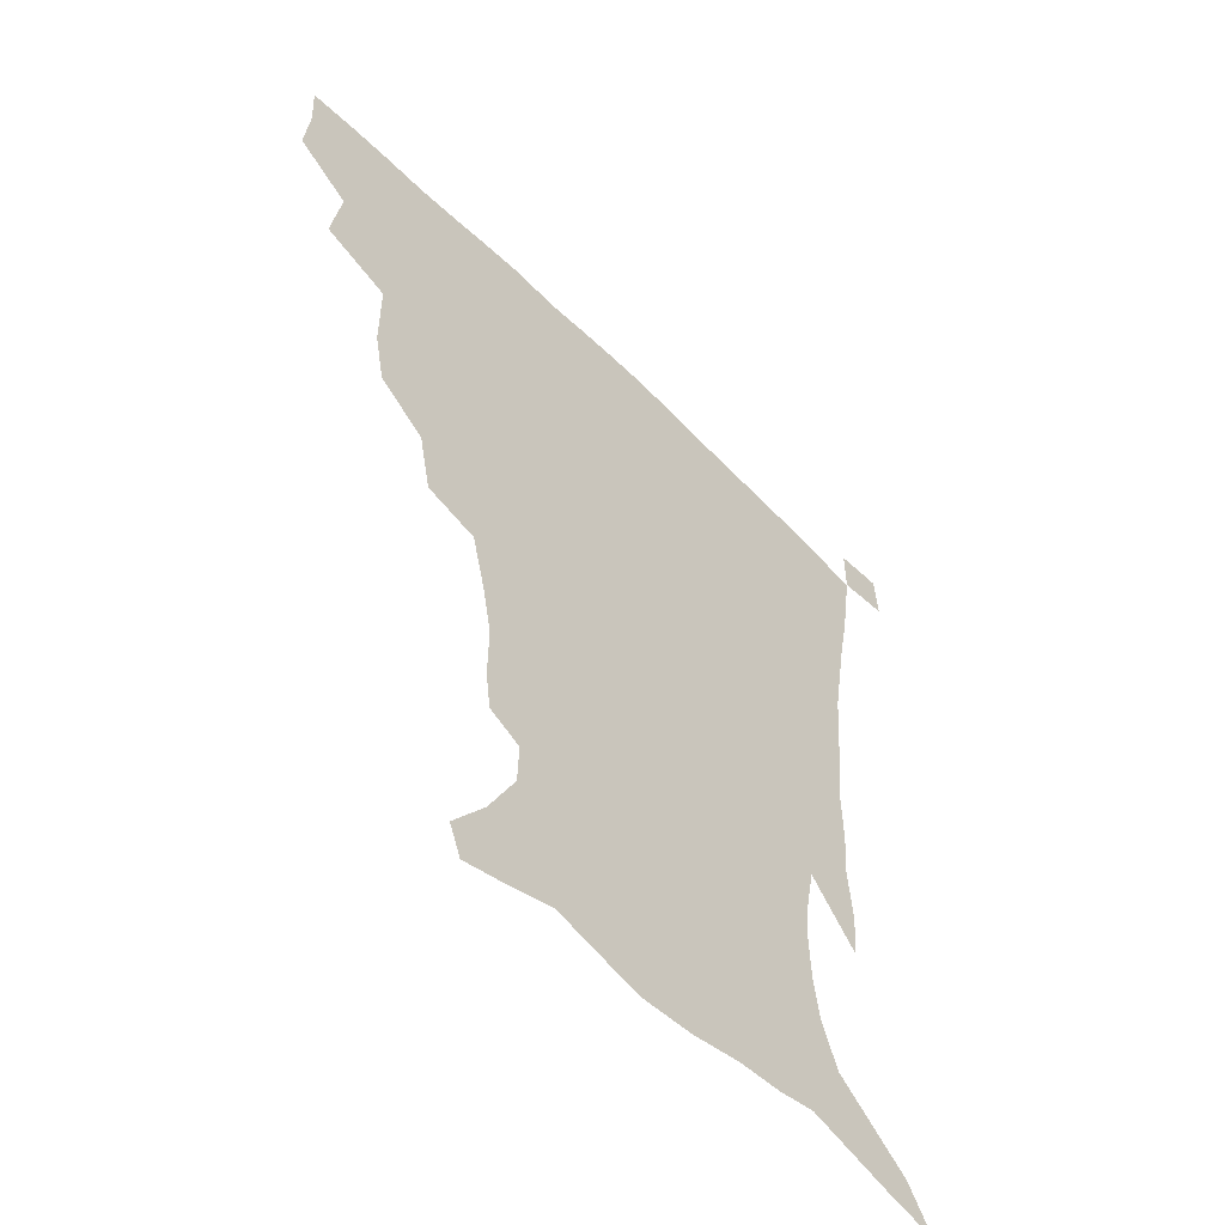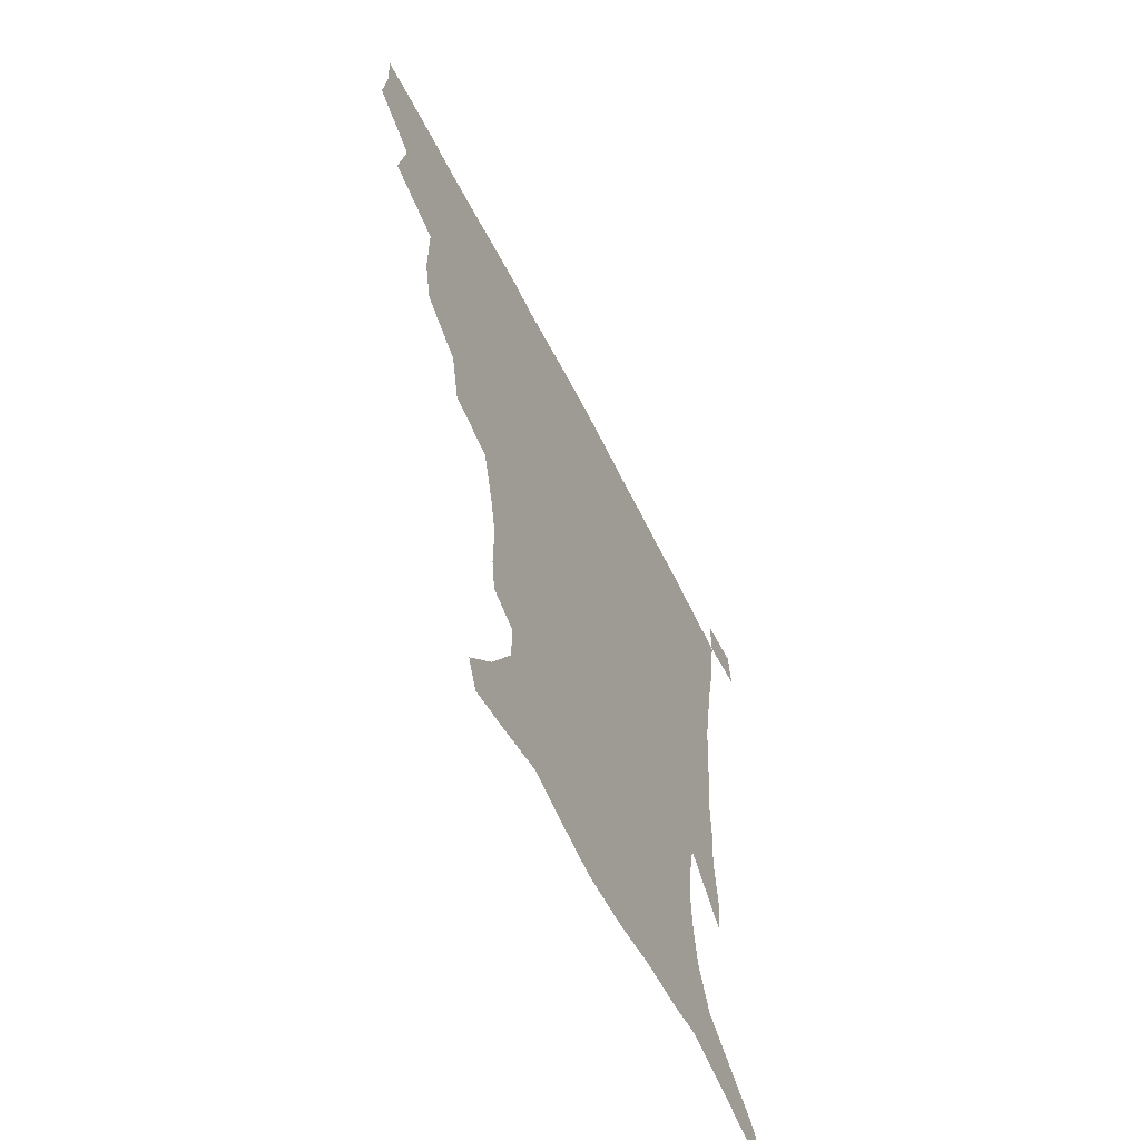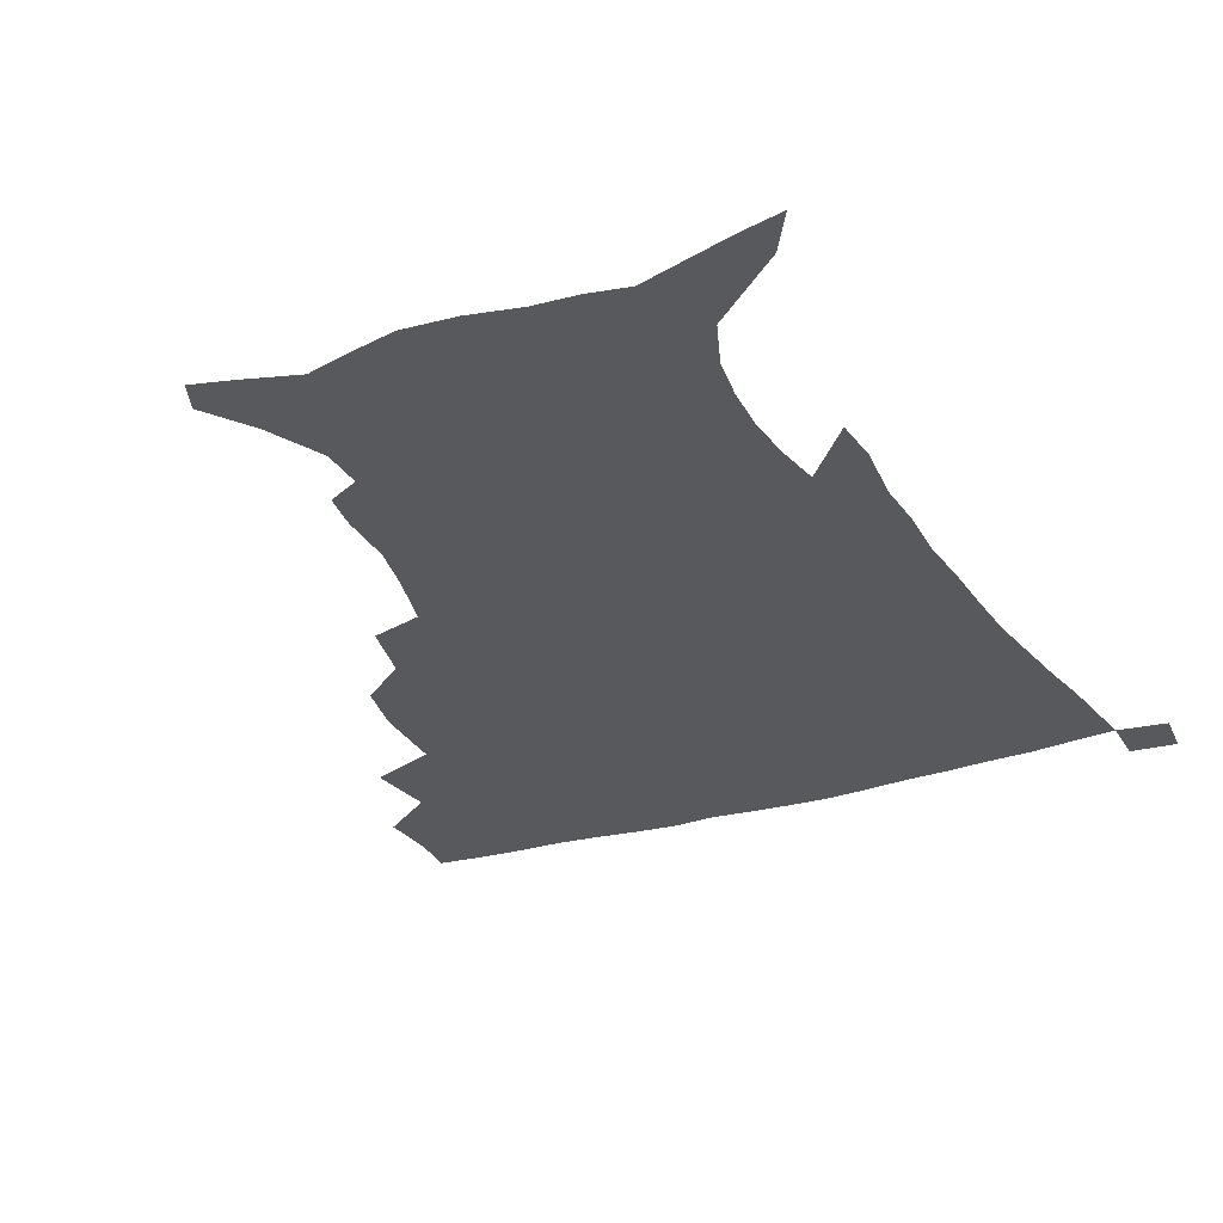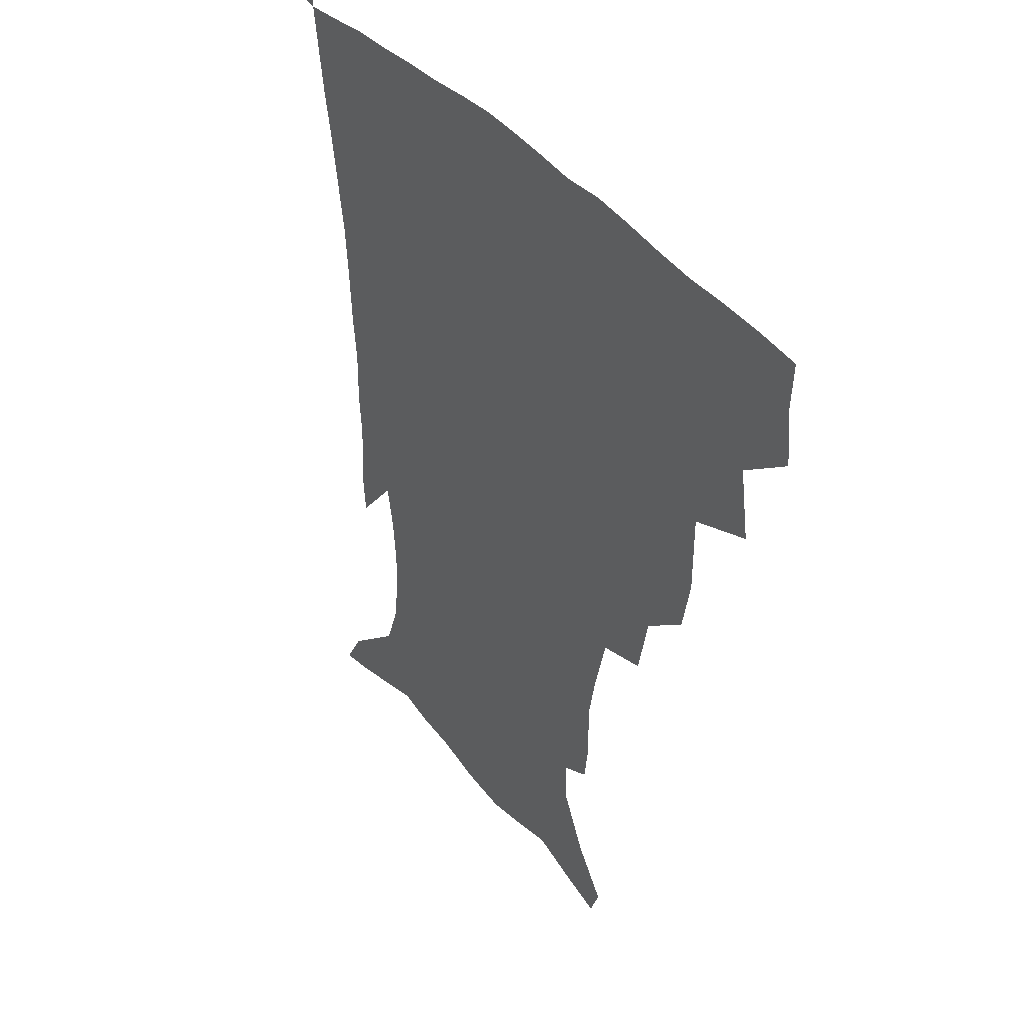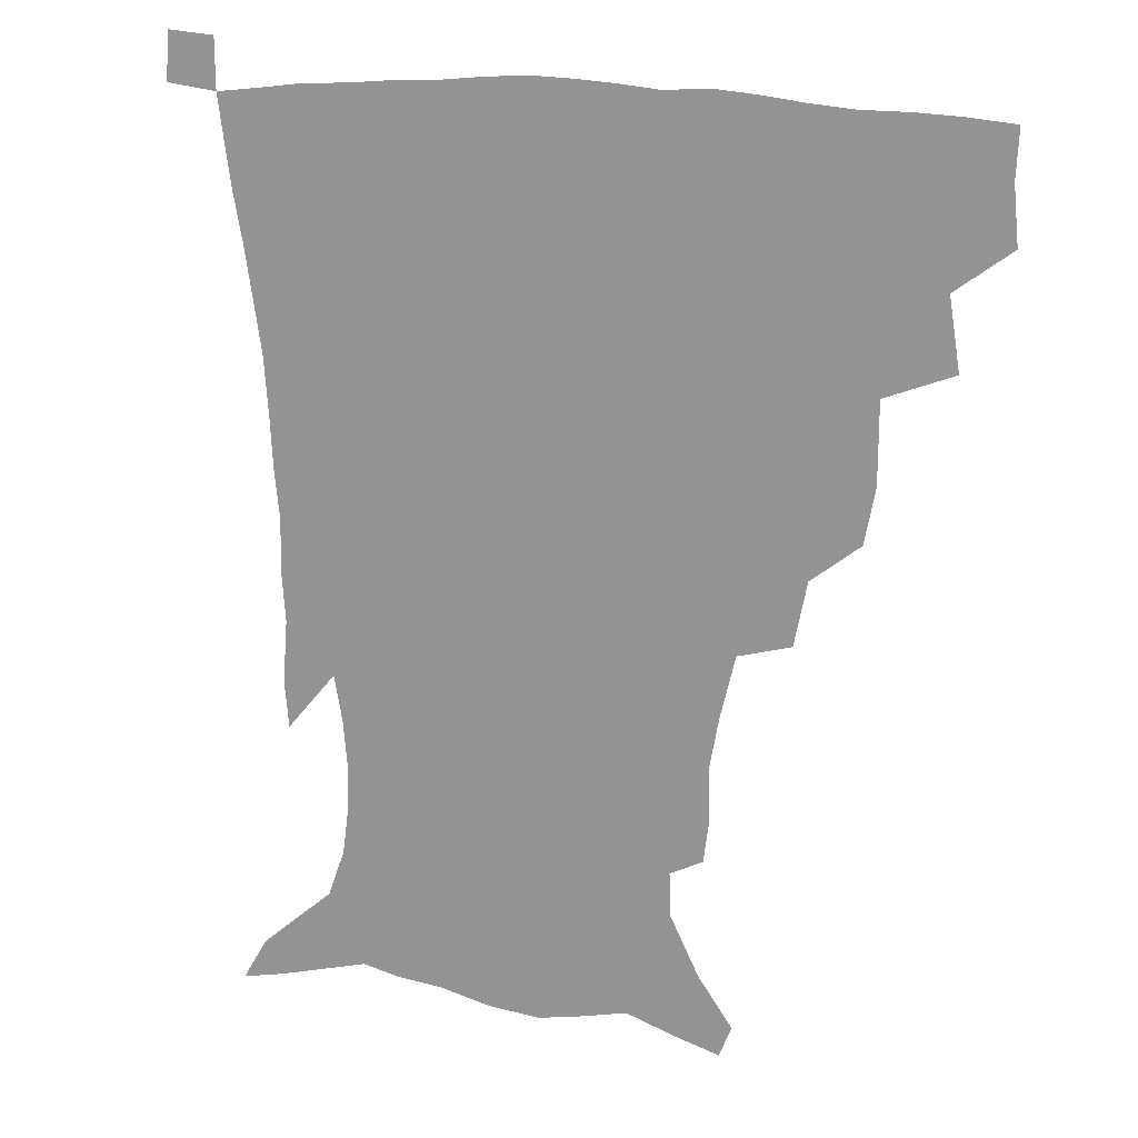
<metadata>
{"format":"obj","ext":"obj","renderer":"f3d","projection":"perspective","resolution":1024,"background":"white","views":[{"elev":-55.7,"azim":-46.3,"up":"+Y"},{"elev":-63.2,"azim":-63.0,"up":"+Y"},{"elev":-29.5,"azim":24.7,"up":"+Z"},{"elev":39.7,"azim":-124.8,"up":"+Y"},{"elev":17.0,"azim":-158.4,"up":"+Y"}]}
</metadata>
<code>
v 435.7 399.4 0
v 437.5 418.3 0
v 436.7 434.3 0
v 450.9 362.1 0
v 454.5 385.6 0
v 453.7 402.7 0
v 453.2 419.1 0
v 452.1 435.7 0
v 477.5 308 0
v 474 326.3 0
v 473.8 353 0
v 472.5 372 0
v 471.8 389.1 0
v 469.9 404.6 0
v 468.6 420.3 0
v 467.5 436.3 0
v 498.3 273.7 0
v 494 295 0
v 492 318.5 0
v 490.1 338.4 0
v 490 360 0
v 488.6 376.1 0
v 487 391.1 0
v 485.5 406 0
v 484.4 421 0
v 483.5 436.3 0
v 525.9 198.7 0
v 524.2 212 0
v 524.3 231.4 0
v 521.3 247.6 0
v 516.2 268.5 0
v 511 287.6 0
v 510 313.6 0
v 507.7 330.2 0
v 505.4 345.8 0
v 504.4 362.9 0
v 503.2 378.1 0
v 501.7 392.5 0
v 500.3 407.1 0
v 499.2 421.9 0
v 498.3 437.5 0
v 515.4 142.6 0
v 526.9 158.7 0
v 536.6 178.2 0
v 537 192.8 0
v 537.1 212.8 0
v 535.5 227.8 0
v 533.7 244.9 0
v 530.4 262.4 0
v 526.8 279.6 0
v 523.6 296.7 0
v 522.7 318.7 0
v 520.8 333.9 0
v 519.9 350.5 0
v 518.5 364.8 0
v 517.7 379.6 0
v 516.1 393.7 0
v 515 408.1 0
v 513.9 422.5 0
v 512.9 439.2 0
v 519.5 132.1 0
v 531.8 149.1 0
v 541.6 167.2 0
v 546.5 184.9 0
v 546.8 201.7 0
v 547.6 223.9 0
v 545.8 239.1 0
v 543.4 253.4 0
v 540.4 267.6 0
v 538 285.7 0
v 536.8 305.5 0
v 535.4 321.9 0
v 534.4 337.4 0
v 533.8 353 0
v 532.9 366.9 0
v 532.5 381.1 0
v 530.9 394.8 0
v 529.7 409.1 0
v 528.4 424.3 0
v 527.2 440.4 0
v 534.3 136 0
v 547.7 155.9 0
v 555.8 177.1 0
v 556.9 192.1 0
v 557.1 208 0
v 557.3 230.5 0
v 555.8 245.1 0
v 554.2 261.7 0
v 551.7 274.5 0
v 550.1 291.7 0
v 549.3 309.8 0
v 548.3 325.2 0
v 547.9 340.5 0
v 547.3 354.6 0
v 547 368.7 0
v 546.1 381.9 0
v 545.3 395.3 0
v 544.9 409.1 0
v 543.7 423.7 0
v 542.3 439.3 0
v 551.5 141.3 0
v 562.6 162.4 0
v 566.1 178.8 0
v 567 195.5 0
v 567.9 215.8 0
v 567.1 231.6 0
v 566 248.8 0
v 564.7 263.9 0
v 563.1 279.4 0
v 562.2 296.4 0
v 561.7 312.9 0
v 560.8 325.7 0
v 560.8 342 0
v 560.8 356.4 0
v 560.5 369.4 0
v 559.7 382.3 0
v 559.7 395.9 0
v 559.2 409.5 0
v 558 424 0
v 556.3 440.6 0
v 565.9 137.5 0
v 575 164.1 0
v 577.5 183.5 0
v 577.6 196.8 0
v 577.8 217.7 0
v 577.6 233.6 0
v 576.4 248.9 0
v 575.6 264.7 0
v 574.5 279 0
v 573.8 295.8 0
v 573.6 313.5 0
v 574 329.6 0
v 573.6 342.3 0
v 573.7 356.4 0
v 574.1 370.1 0
v 573.9 382.8 0
v 574.2 396.3 0
v 573.7 409.5 0
v 571.9 425 0
v 570.1 441.5 0
v 582.4 133.8 0
v 587.3 164.1 0
v 588.2 184 0
v 588.7 204.1 0
v 588.4 219.7 0
v 588.1 238 0
v 587.4 251.7 0
v 586.8 269.5 0
v 586.7 283.7 0
v 586 298.8 0
v 586 315.7 0
v 586.1 330.3 0
v 586.6 343.9 0
v 587 358.2 0
v 587.2 370 0
v 588.2 383.8 0
v 588 396.6 0
v 587.6 409.6 0
v 585.9 425.6 0
v 584 441.9 0
v 600.3 135 0
v 599.8 163 0
v 599.3 183.8 0
v 599.2 200.7 0
v 598.9 218 0
v 598.4 235.7 0
v 598.1 252.8 0
v 598.2 266.6 0
v 597.6 285.5 0
v 597.9 299.2 0
v 597.9 315.3 0
v 598.5 328.1 0
v 599 343.9 0
v 599.6 356.9 0
v 600.9 371.3 0
v 601.5 384.1 0
v 601.7 396.8 0
v 601.2 410.8 0
v 600.1 425.6 0
v 598.7 440.9 0
v 617.6 138.6 0
v 613.3 159.8 0
v 610.3 182.6 0
v 609.3 200.2 0
v 609.2 218.4 0
v 608.8 236.2 0
v 609 250.5 0
v 609.2 267.1 0
v 609.1 282.4 0
v 609.4 298.3 0
v 609.7 313.6 0
v 610.7 330.6 0
v 611.4 343.2 0
v 612.3 355.9 0
v 613.5 370.7 0
v 614.5 383.8 0
v 615.3 396.6 0
v 616.3 409.8 0
v 615.8 424 0
v 614.3 439.3 0
v 633 139.6 0
v 625.5 160.6 0
v 622.6 177.1 0
v 619.8 197 0
v 618.7 219 0
v 618.9 235.3 0
v 619.7 249.1 0
v 619.8 266.9 0
v 621 278.8 0
v 621 295 0
v 621.6 310 0
v 621.9 329.3 0
v 623.3 343.2 0
v 624.8 355.3 0
v 626.2 369 0
v 627.5 382.3 0
v 628.9 395.8 0
v 630.5 409.2 0
v 630.3 423.1 0
v 629.1 438.6 0
v 646.1 142.2 0
v 638.3 158.8 0
v 632.2 178.8 0
v 630.3 194.1 0
v 629.2 212.7 0
v 629.3 229.7 0
v 630.9 243.1 0
v 631 261.5 0
v 631.7 277.2 0
v 632.3 292.8 0
v 633.1 308.3 0
v 634.5 322.8 0
v 635.1 339.9 0
v 637.1 352.8 0
v 638.7 367 0
v 640.5 382.1 0
v 642.2 394.6 0
v 643.8 408.6 0
v 644.8 422 0
v 644.5 437.2 0
v 662.2 137.4 0
v 651.9 155.2 0
v 644.4 173.4 0
v 641.1 189 0
v 638.8 208.5 0
v 639.5 223 0
v 641.1 238 0
v 642.1 255.7 0
v 642.5 272.6 0
v 644 286.8 0
v 644.2 304.5 0
v 646.1 318.1 0
v 647 335.1 0
v 649.2 349.4 0
v 651.4 363.4 0
v 653.1 379.2 0
v 655.4 393.3 0
v 657.3 407.2 0
v 658.8 421 0
v 659.2 436.5 0
v 677.4 132.9 0
v 666.7 150.1 0
v 658.4 165.9 0
v 652.6 182 0
v 650.6 197 0
v 650.1 212.6 0
v 651.5 228.5 0
v 654.4 244.4 0
v 655.6 260.8 0
v 655.9 278.4 0
v 656.4 295.6 0
v 657.7 311.3 0
v 660.7 324.5 0
v 661.1 344 0
v 663.4 360 0
v 665.3 376.9 0
v 668.8 390.3 0
v 671 405.4 0
v 672.9 419.7 0
v 674.6 434.4 0
v 692 129.4 0
v 683.3 144.2 0
v 671.4 224.1 0
v 672.9 239.9 0
v 671.3 261 0
v 672.5 277.1 0
v 672.3 296.1 0
v 674 312.2 0
v 675.1 330.9 0
v 676.6 349.9 0
v 679.3 367.3 0
v 682.2 385.4 0
v 685.2 401.6 0
v 687.6 417.5 0
v 689.7 432.7 0
v 689.8 449.9 0
v 707.1 434.8 0
v 706 451.1 0
f 5 6 1
f 1 6 2
f 6 7 2
f 2 7 3
f 7 8 3
f 11 12 4
f 4 12 5
f 12 13 5
f 5 13 6
f 13 14 6
f 6 14 7
f 14 15 7
f 7 15 8
f 15 16 8
f 18 19 9
f 9 19 10
f 19 20 10
f 10 20 11
f 20 21 11
f 11 21 12
f 21 22 12
f 12 22 13
f 22 23 13
f 13 23 14
f 23 24 14
f 14 24 15
f 24 25 15
f 15 25 16
f 25 26 16
f 31 32 17
f 17 32 18
f 32 33 18
f 18 33 19
f 33 34 19
f 19 34 20
f 34 35 20
f 20 35 21
f 35 36 21
f 21 36 22
f 36 37 22
f 22 37 23
f 37 38 23
f 23 38 24
f 38 39 24
f 24 39 25
f 39 40 25
f 25 40 26
f 40 41 26
f 45 46 27
f 27 46 28
f 46 47 28
f 28 47 29
f 47 48 29
f 29 48 30
f 48 49 30
f 30 49 31
f 49 50 31
f 31 50 32
f 50 51 32
f 32 51 33
f 51 52 33
f 33 52 34
f 52 53 34
f 34 53 35
f 53 54 35
f 35 54 36
f 54 55 36
f 36 55 37
f 55 56 37
f 37 56 38
f 56 57 38
f 38 57 39
f 57 58 39
f 39 58 40
f 58 59 40
f 40 59 41
f 59 60 41
f 61 62 42
f 42 62 43
f 62 63 43
f 43 63 44
f 63 64 44
f 44 64 45
f 64 65 45
f 45 65 46
f 65 66 46
f 46 66 47
f 66 67 47
f 47 67 48
f 67 68 48
f 48 68 49
f 68 69 49
f 49 69 50
f 69 70 50
f 50 70 51
f 70 71 51
f 51 71 52
f 71 72 52
f 52 72 53
f 72 73 53
f 53 73 54
f 73 74 54
f 54 74 55
f 74 75 55
f 55 75 56
f 75 76 56
f 56 76 57
f 76 77 57
f 57 77 58
f 77 78 58
f 58 78 59
f 78 79 59
f 59 79 60
f 79 80 60
f 61 81 62
f 81 82 62
f 62 82 63
f 82 83 63
f 63 83 64
f 83 84 64
f 64 84 65
f 84 85 65
f 65 85 66
f 85 86 66
f 66 86 67
f 86 87 67
f 67 87 68
f 87 88 68
f 68 88 69
f 88 89 69
f 69 89 70
f 89 90 70
f 70 90 71
f 90 91 71
f 71 91 72
f 91 92 72
f 72 92 73
f 92 93 73
f 73 93 74
f 93 94 74
f 74 94 75
f 94 95 75
f 75 95 76
f 95 96 76
f 76 96 77
f 96 97 77
f 77 97 78
f 97 98 78
f 78 98 79
f 98 99 79
f 79 99 80
f 99 100 80
f 81 101 82
f 101 102 82
f 82 102 83
f 102 103 83
f 83 103 84
f 103 104 84
f 84 104 85
f 104 105 85
f 85 105 86
f 105 106 86
f 86 106 87
f 106 107 87
f 87 107 88
f 107 108 88
f 88 108 89
f 108 109 89
f 89 109 90
f 109 110 90
f 90 110 91
f 110 111 91
f 91 111 92
f 111 112 92
f 92 112 93
f 112 113 93
f 93 113 94
f 113 114 94
f 94 114 95
f 114 115 95
f 95 115 96
f 115 116 96
f 96 116 97
f 116 117 97
f 97 117 98
f 117 118 98
f 98 118 99
f 118 119 99
f 99 119 100
f 119 120 100
f 101 121 102
f 121 122 102
f 102 122 103
f 122 123 103
f 103 123 104
f 123 124 104
f 104 124 105
f 124 125 105
f 105 125 106
f 125 126 106
f 106 126 107
f 126 127 107
f 107 127 108
f 127 128 108
f 108 128 109
f 128 129 109
f 109 129 110
f 129 130 110
f 110 130 111
f 130 131 111
f 111 131 112
f 131 132 112
f 112 132 113
f 132 133 113
f 113 133 114
f 133 134 114
f 114 134 115
f 134 135 115
f 115 135 116
f 135 136 116
f 116 136 117
f 136 137 117
f 117 137 118
f 137 138 118
f 118 138 119
f 138 139 119
f 119 139 120
f 139 140 120
f 121 141 122
f 141 142 122
f 122 142 123
f 142 143 123
f 123 143 124
f 143 144 124
f 124 144 125
f 144 145 125
f 125 145 126
f 145 146 126
f 126 146 127
f 146 147 127
f 127 147 128
f 147 148 128
f 128 148 129
f 148 149 129
f 129 149 130
f 149 150 130
f 130 150 131
f 150 151 131
f 131 151 132
f 151 152 132
f 132 152 133
f 152 153 133
f 133 153 134
f 153 154 134
f 134 154 135
f 154 155 135
f 135 155 136
f 155 156 136
f 136 156 137
f 156 157 137
f 137 157 138
f 157 158 138
f 138 158 139
f 158 159 139
f 139 159 140
f 159 160 140
f 141 161 142
f 161 162 142
f 142 162 143
f 162 163 143
f 143 163 144
f 163 164 144
f 144 164 145
f 164 165 145
f 145 165 146
f 165 166 146
f 146 166 147
f 166 167 147
f 147 167 148
f 167 168 148
f 148 168 149
f 168 169 149
f 149 169 150
f 169 170 150
f 150 170 151
f 170 171 151
f 151 171 152
f 171 172 152
f 152 172 153
f 172 173 153
f 153 173 154
f 173 174 154
f 154 174 155
f 174 175 155
f 155 175 156
f 175 176 156
f 156 176 157
f 176 177 157
f 157 177 158
f 177 178 158
f 158 178 159
f 178 179 159
f 159 179 160
f 179 180 160
f 161 181 162
f 181 182 162
f 162 182 163
f 182 183 163
f 163 183 164
f 183 184 164
f 164 184 165
f 184 185 165
f 165 185 166
f 185 186 166
f 166 186 167
f 186 187 167
f 167 187 168
f 187 188 168
f 168 188 169
f 188 189 169
f 169 189 170
f 189 190 170
f 170 190 171
f 190 191 171
f 171 191 172
f 191 192 172
f 172 192 173
f 192 193 173
f 173 193 174
f 193 194 174
f 174 194 175
f 194 195 175
f 175 195 176
f 195 196 176
f 176 196 177
f 196 197 177
f 177 197 178
f 197 198 178
f 178 198 179
f 198 199 179
f 179 199 180
f 199 200 180
f 181 201 182
f 201 202 182
f 182 202 183
f 202 203 183
f 183 203 184
f 203 204 184
f 184 204 185
f 204 205 185
f 185 205 186
f 205 206 186
f 186 206 187
f 206 207 187
f 187 207 188
f 207 208 188
f 188 208 189
f 208 209 189
f 189 209 190
f 209 210 190
f 190 210 191
f 210 211 191
f 191 211 192
f 211 212 192
f 192 212 193
f 212 213 193
f 193 213 194
f 213 214 194
f 194 214 195
f 214 215 195
f 195 215 196
f 215 216 196
f 196 216 197
f 216 217 197
f 197 217 198
f 217 218 198
f 198 218 199
f 218 219 199
f 199 219 200
f 219 220 200
f 201 221 202
f 221 222 202
f 202 222 203
f 222 223 203
f 203 223 204
f 223 224 204
f 204 224 205
f 224 225 205
f 205 225 206
f 225 226 206
f 206 226 207
f 226 227 207
f 207 227 208
f 227 228 208
f 208 228 209
f 228 229 209
f 209 229 210
f 229 230 210
f 210 230 211
f 230 231 211
f 211 231 212
f 231 232 212
f 212 232 213
f 232 233 213
f 213 233 214
f 233 234 214
f 214 234 215
f 234 235 215
f 215 235 216
f 235 236 216
f 216 236 217
f 236 237 217
f 217 237 218
f 237 238 218
f 218 238 219
f 238 239 219
f 219 239 220
f 239 240 220
f 221 241 222
f 241 242 222
f 222 242 223
f 242 243 223
f 223 243 224
f 243 244 224
f 224 244 225
f 244 245 225
f 225 245 226
f 245 246 226
f 226 246 227
f 246 247 227
f 227 247 228
f 247 248 228
f 228 248 229
f 248 249 229
f 229 249 230
f 249 250 230
f 230 250 231
f 250 251 231
f 231 251 232
f 251 252 232
f 232 252 233
f 252 253 233
f 233 253 234
f 253 254 234
f 234 254 235
f 254 255 235
f 235 255 236
f 255 256 236
f 236 256 237
f 256 257 237
f 237 257 238
f 257 258 238
f 238 258 239
f 258 259 239
f 239 259 240
f 259 260 240
f 241 261 242
f 261 262 242
f 242 262 243
f 262 263 243
f 243 263 244
f 263 264 244
f 244 264 245
f 264 265 245
f 245 265 246
f 265 266 246
f 246 266 247
f 266 267 247
f 247 267 248
f 267 268 248
f 248 268 249
f 268 269 249
f 249 269 250
f 269 270 250
f 250 270 251
f 270 271 251
f 251 271 252
f 271 272 252
f 252 272 253
f 272 273 253
f 253 273 254
f 273 274 254
f 254 274 255
f 274 275 255
f 255 275 256
f 275 276 256
f 256 276 257
f 276 277 257
f 257 277 258
f 277 278 258
f 258 278 259
f 278 279 259
f 259 279 260
f 279 280 260
f 261 281 262
f 281 282 262
f 262 282 263
f 268 283 269
f 283 284 269
f 269 284 270
f 284 285 270
f 270 285 271
f 285 286 271
f 271 286 272
f 286 287 272
f 272 287 273
f 287 288 273
f 273 288 274
f 288 289 274
f 274 289 275
f 289 290 275
f 275 290 276
f 290 291 276
f 276 291 277
f 291 292 277
f 277 292 278
f 292 293 278
f 278 293 279
f 293 294 279
f 279 294 280
f 294 295 280
f 295 297 296
f 297 298 296

</code>
